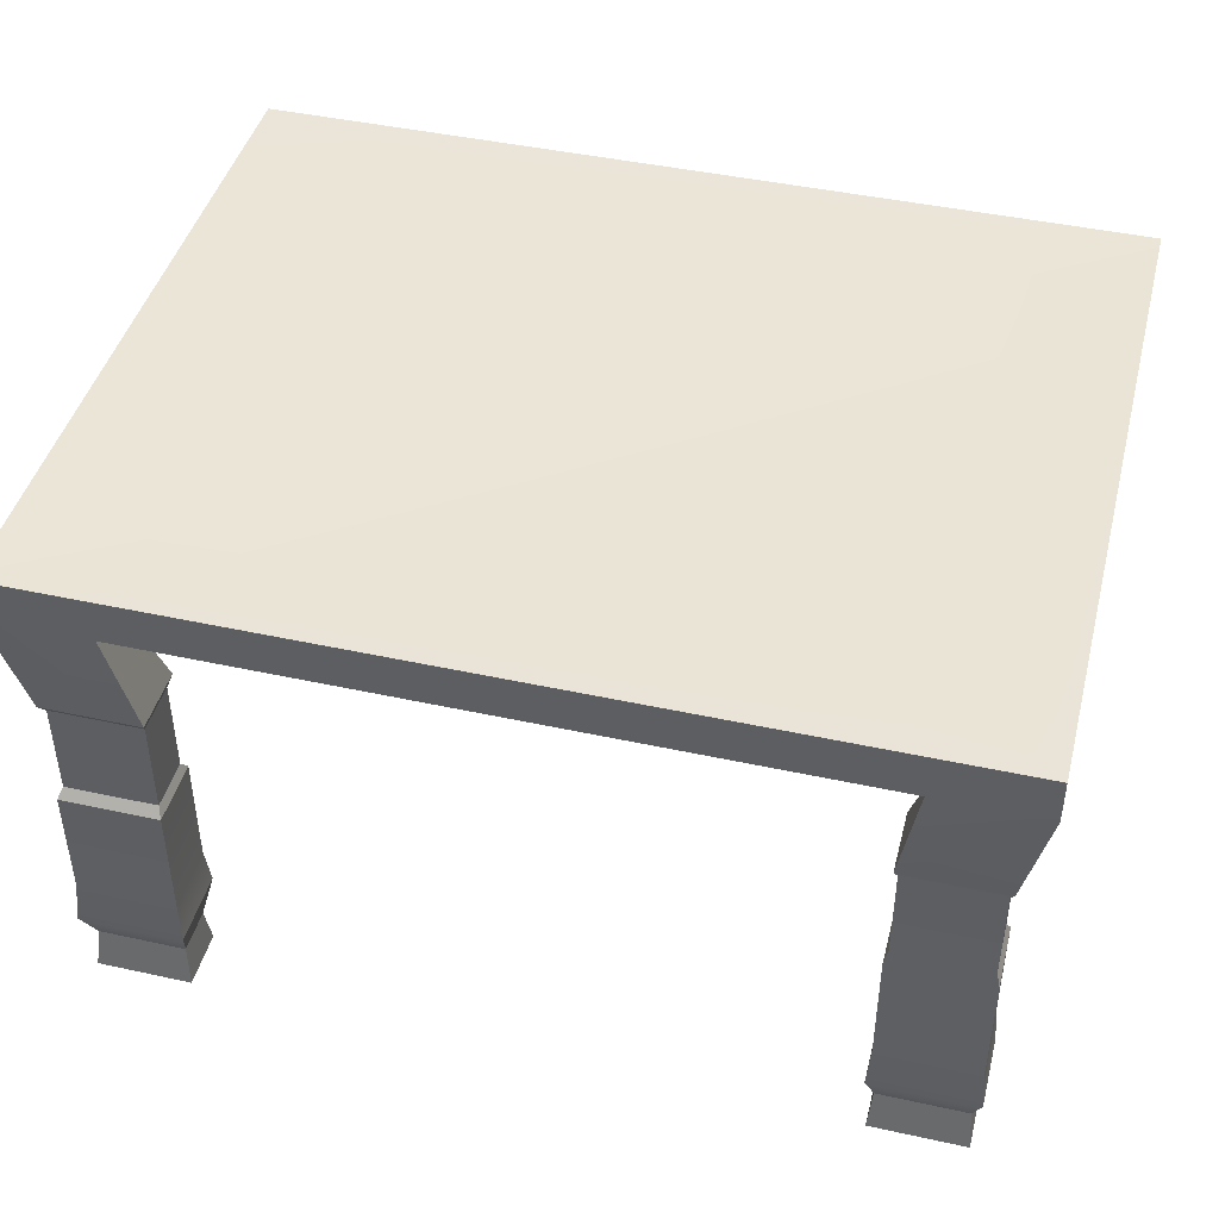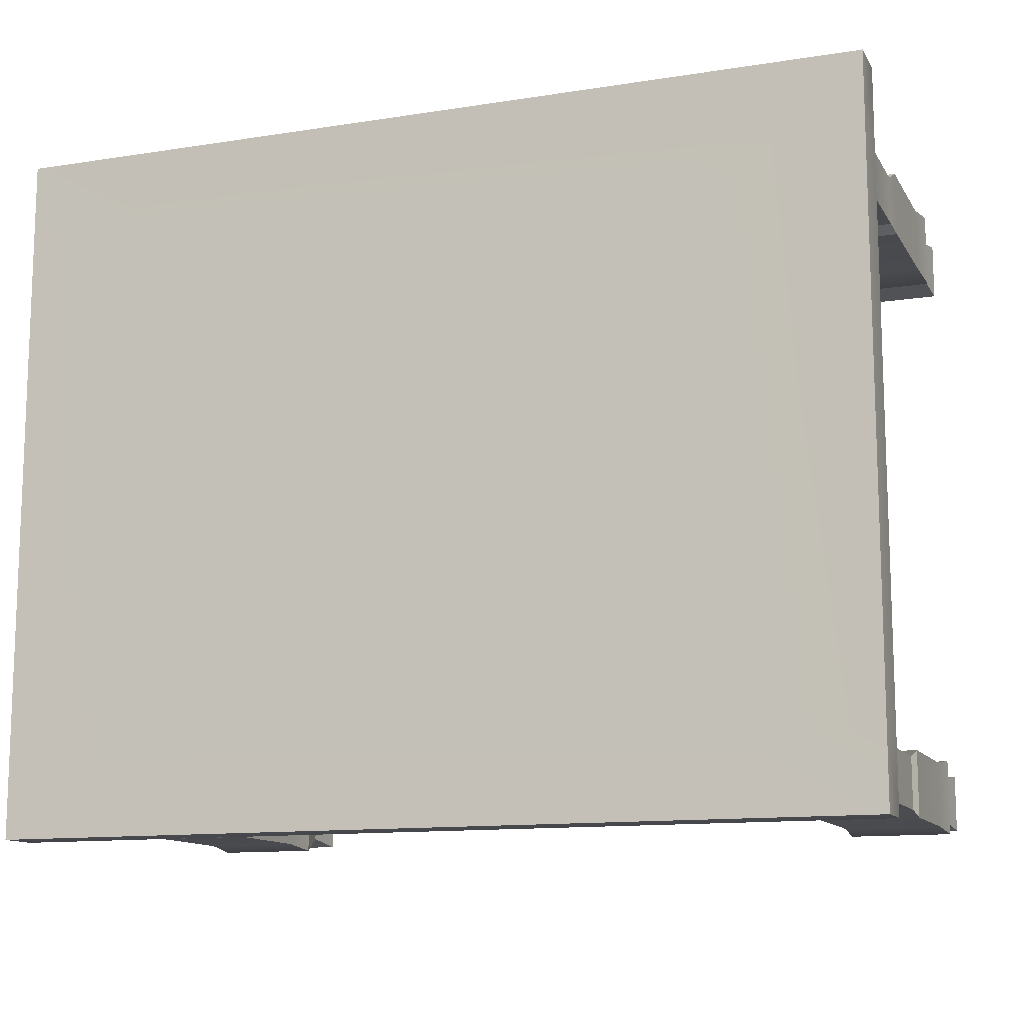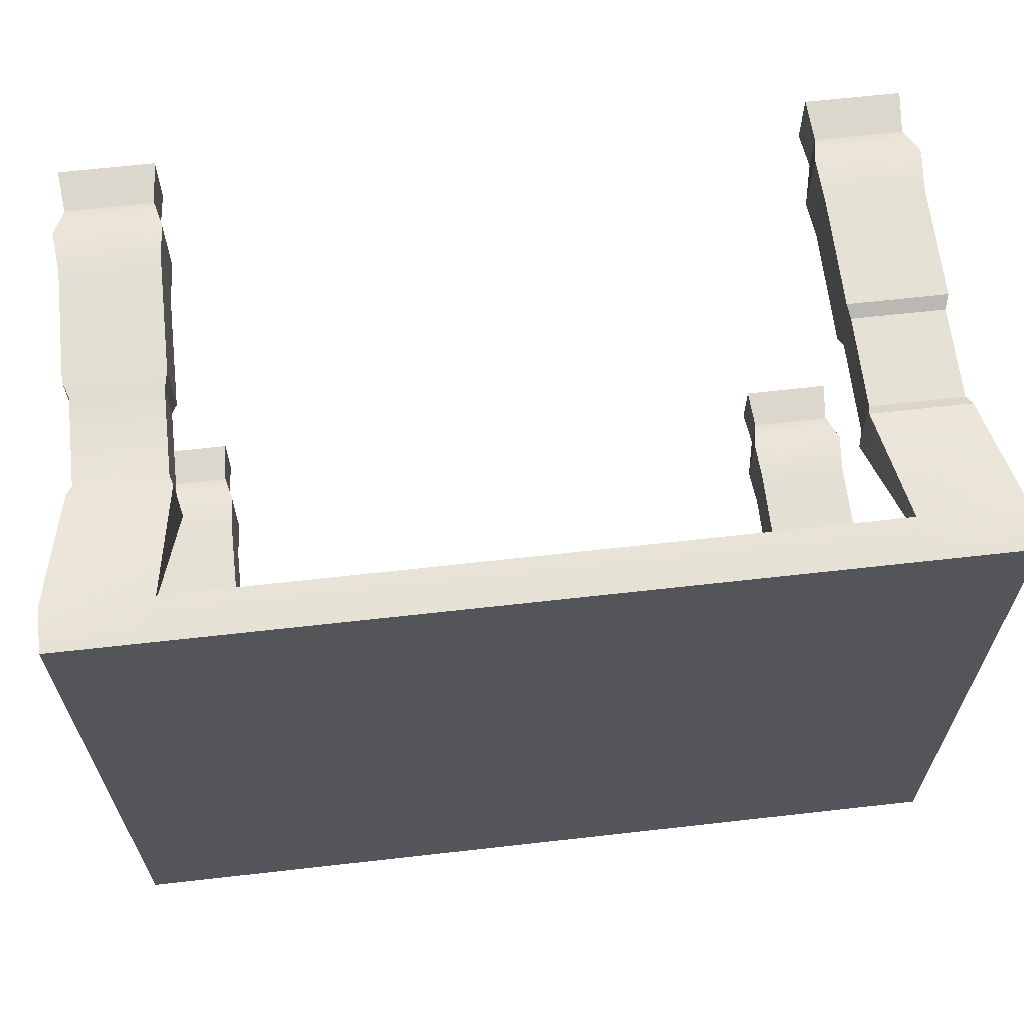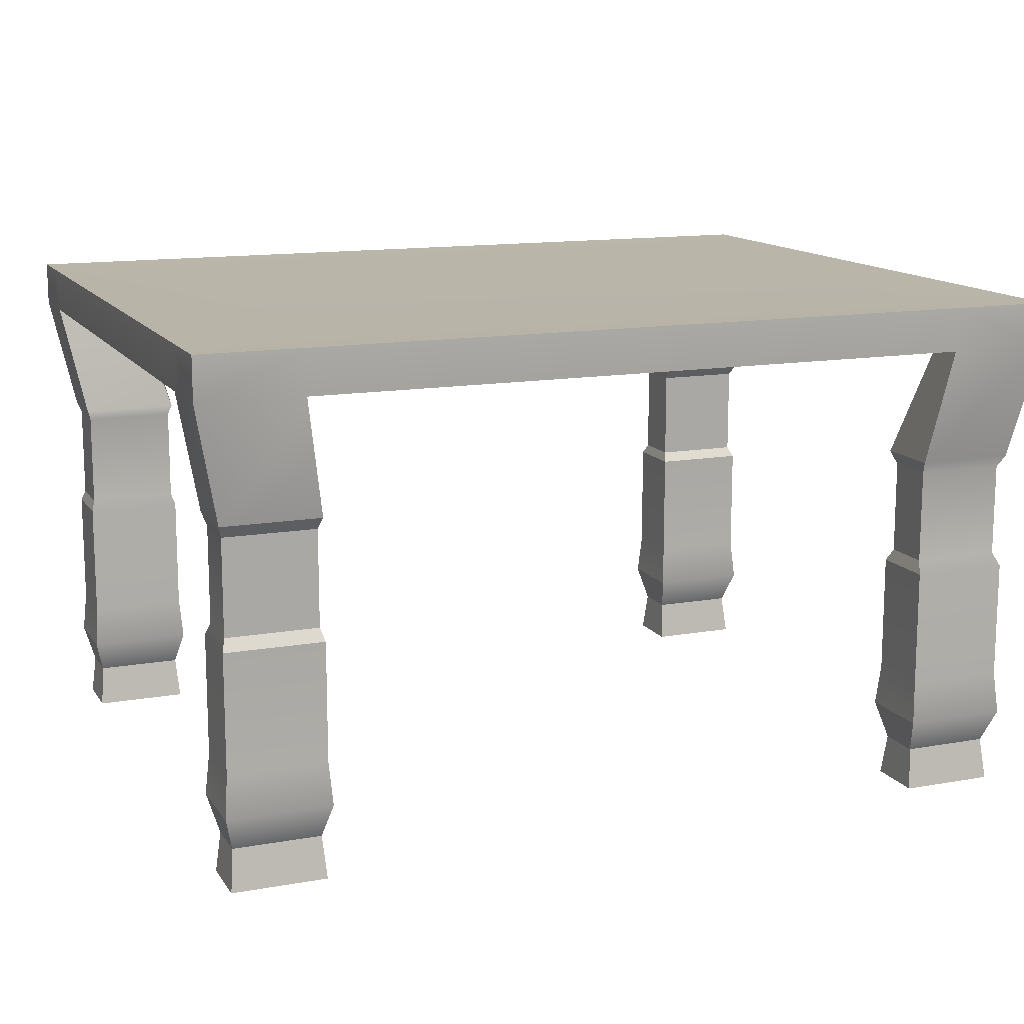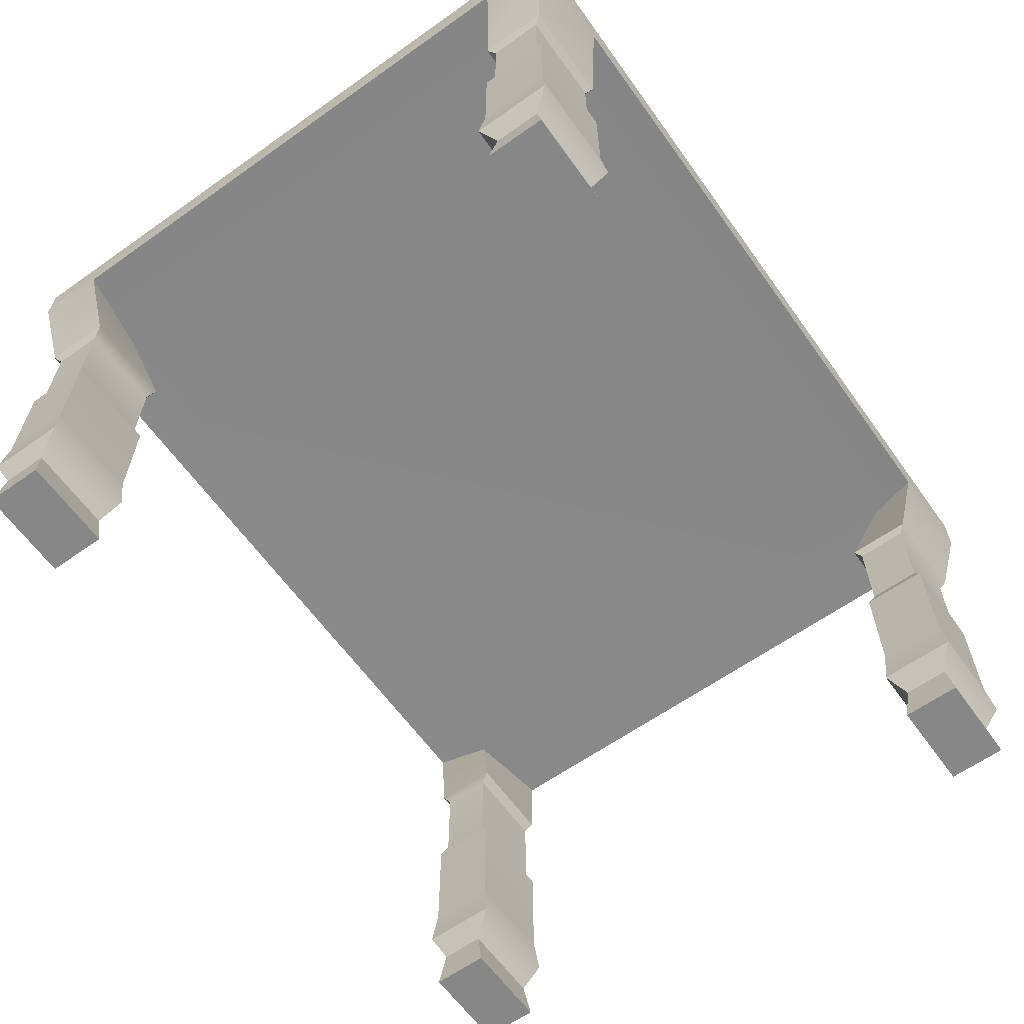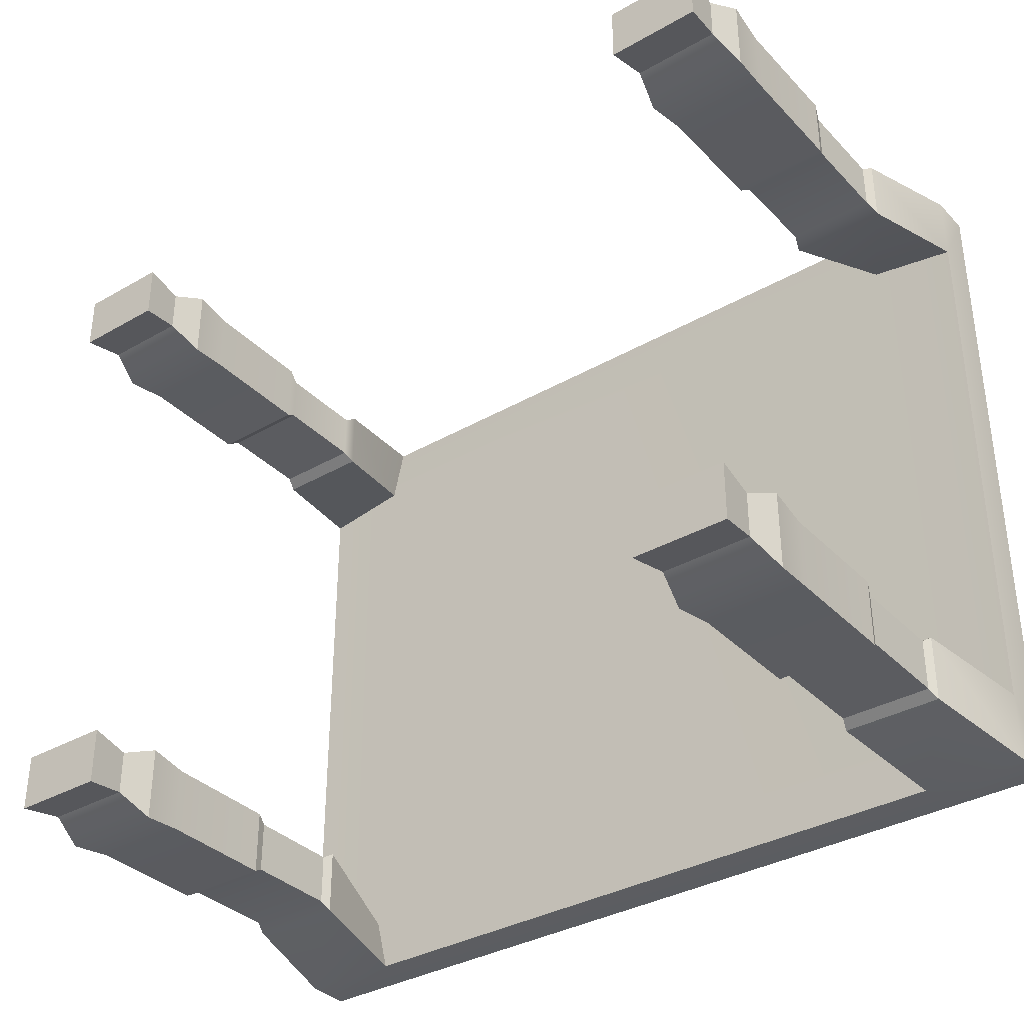
<metadata>
{"format":"obj","ext":"obj","renderer":"f3d","projection":"perspective","resolution":1024,"background":"white","views":[{"elev":44.0,"azim":-165.6,"up":"+Y"},{"elev":-12.4,"azim":-159.8,"up":"+Z"},{"elev":64.4,"azim":173.5,"up":"+Z"},{"elev":13.4,"azim":-21.9,"up":"+Y"},{"elev":-62.6,"azim":125.6,"up":"+Y"},{"elev":-35.3,"azim":37.2,"up":"+Z"}]}
</metadata>
<code>
g default
v -0.9933 0.802 -0.676
v -0.9933 0.802 0.5544
v -0.9933 0.8783 -0.676
v -0.9933 0.8783 0.5544
v 0.545 0.8783 -0.676
v 0.545 0.8783 0.5544
v 0.545 0.802 -0.676
v 0.545 0.802 0.5544
v 0.3651 0.8783 -0.676
v 0.3651 0.802 -0.676
v 0.3651 0.802 0.5544
v 0.3651 0.8783 0.5544
v -0.8134 0.8783 -0.676
v -0.8134 0.802 -0.676
v -0.8134 0.802 0.5544
v -0.8134 0.8783 0.5544
v -0.9933 0.8783 0.4324
v -0.7816 0.8762 0.4058
v 0.3333 0.8762 0.4058
v 0.545 0.8783 0.4324
v 0.545 0.802 0.4324
v 0.3897 0.804 0.4583
v -0.838 0.804 0.4583
v -0.9933 0.802 0.4324
v -0.9933 0.8783 -0.554
v -0.7816 0.8762 -0.5274
v 0.3333 0.8762 -0.5274
v 0.545 0.8783 -0.554
v 0.545 0.802 -0.554
v 0.3897 0.804 -0.5799
v -0.838 0.804 -0.5799
v -0.9933 0.802 -0.554
v -0.7816 0.1876 -0.6428
v -0.7816 0.1876 -0.5274
v -0.9518 0.1876 -0.5274
v -0.9518 0.1876 -0.6428
v 0.5035 0.1876 -0.6428
v 0.5035 0.1876 -0.5274
v 0.3333 0.1876 -0.5274
v 0.3333 0.1876 -0.6428
v 0.5035 0.1876 0.4058
v 0.3333 0.1876 0.4058
v 0.5035 0.1876 0.5212
v 0.3333 0.1876 0.5212
v -0.7816 0.1876 0.4058
v -0.9518 0.1876 0.4058
v -0.7816 0.1876 0.5212
v -0.9518 0.1876 0.5212
v -0.7765 0.1146 -0.6514
v -0.7765 0.1146 -0.5187
v -0.9579 0.1146 -0.5187
v -0.9579 0.1146 -0.6514
v 0.5096 0.1146 -0.6514
v 0.5096 0.1146 -0.5187
v 0.3282 0.1146 -0.5187
v 0.3282 0.1146 -0.6514
v 0.5096 0.1146 0.3971
v 0.3282 0.1146 0.3971
v 0.5096 0.1146 0.5298
v 0.3282 0.1146 0.5298
v -0.7765 0.1146 0.3971
v -0.9579 0.1146 0.3971
v -0.7765 0.1146 0.5298
v -0.9579 0.1146 0.5298
v -0.79 0.05373 -0.6238
v -0.79 0.05373 -0.5464
v -0.9418 0.05373 -0.5464
v -0.9418 0.05373 -0.6238
v 0.4935 0.05373 -0.6238
v 0.4935 0.05373 -0.5464
v 0.3417 0.05373 -0.5464
v 0.3417 0.05373 -0.6238
v 0.4935 0.05373 0.4248
v 0.3417 0.05373 0.4248
v 0.4935 0.05373 0.5022
v 0.3417 0.05373 0.5022
v -0.79 0.05373 0.4248
v -0.9418 0.05373 0.4248
v -0.79 0.05373 0.5022
v -0.9418 0.05373 0.5022
v -0.7843 -0.01835 -0.6354
v -0.7843 -0.01835 -0.5347
v -0.9486 -0.01835 -0.5347
v -0.9486 -0.01835 -0.6354
v 0.5003 -0.01835 -0.6354
v 0.5003 -0.01835 -0.5347
v 0.336 -0.01835 -0.5347
v 0.336 -0.01835 -0.6354
v 0.5003 -0.01835 0.4132
v 0.336 -0.01835 0.4132
v 0.5003 -0.01835 0.5138
v 0.336 -0.01835 0.5138
v -0.7843 -0.01835 0.4132
v -0.9486 -0.01835 0.4132
v -0.7843 -0.01835 0.5138
v -0.9486 -0.01835 0.5138
v 0.3333 0.3931 0.4058
v 0.3333 0.3931 0.5212
v 0.5035 0.3931 0.5212
v 0.5035 0.3931 0.4058
v 0.3333 0.5985 0.4058
v 0.3333 0.5985 0.5212
v 0.5035 0.5985 0.5212
v 0.5035 0.5985 0.4058
v 0.3333 0.3931 -0.6428
v 0.3333 0.3931 -0.5274
v 0.5035 0.3931 -0.5274
v 0.5035 0.3931 -0.6428
v 0.3333 0.5985 -0.6428
v 0.3333 0.5985 -0.5274
v 0.5035 0.5985 -0.5274
v 0.5035 0.5985 -0.6428
v -0.7816 0.3931 0.4058
v -0.9518 0.3931 0.4058
v -0.9518 0.3931 0.5212
v -0.7816 0.3931 0.5212
v -0.7816 0.5985 0.4058
v -0.9518 0.5985 0.4058
v -0.9518 0.5985 0.5212
v -0.7816 0.5985 0.5212
v -0.7816 0.3931 -0.6428
v -0.9518 0.3931 -0.6428
v -0.9518 0.3931 -0.5274
v -0.7816 0.3931 -0.5274
v -0.7816 0.5985 -0.6428
v -0.9518 0.5985 -0.6428
v -0.9518 0.5985 -0.5274
v -0.7816 0.5985 -0.5274
v -0.7871 0.578 0.4194
v -0.9453 0.578 0.4194
v -0.7871 0.4136 0.4194
v -0.9453 0.4136 0.4194
v -0.9453 0.578 0.5076
v -0.9453 0.4136 0.5076
v -0.7871 0.578 0.5076
v -0.7871 0.4136 0.5076
v -0.7872 0.5794 -0.6308
v -0.9451 0.5794 -0.6308
v -0.7872 0.4122 -0.6308
v -0.9451 0.4122 -0.6308
v -0.9451 0.5794 -0.5393
v -0.9451 0.4122 -0.5393
v -0.7872 0.5794 -0.5393
v -0.7872 0.4122 -0.5393
v 0.3394 0.5804 -0.6298
v 0.3394 0.5804 -0.5404
v 0.3394 0.4112 -0.6298
v 0.3394 0.4112 -0.5404
v 0.4962 0.5804 -0.5404
v 0.4962 0.4112 -0.5404
v 0.4962 0.5804 -0.6298
v 0.4962 0.4112 -0.6298
v 0.3402 0.5763 0.4203
v 0.3402 0.5763 0.5066
v 0.3402 0.4154 0.4203
v 0.3402 0.4154 0.5066
v 0.4953 0.5763 0.5066
v 0.4953 0.4154 0.5066
v 0.4953 0.5763 0.4203
v 0.4953 0.4154 0.4203
g Table_Small
f 1 32 25 3
f 3 25 26 13
f 5 28 29 7
f 81 82 83 84
f 2 15 16 4
f 14 1 3 13
f 7 10 9 5
f 85 86 87 88
f 12 11 8 6
f 9 27 28 5
f 10 14 13 9
f 10 30 31 14
f 16 15 11 12
f 13 26 27 9
f 17 4 16 18
f 19 18 16 12
f 20 19 12 6
f 21 20 6 8
f 90 89 91 92
f 23 22 11 15
f 94 93 95 96
f 17 24 2 4
f 25 17 18 26
f 27 26 18 19
f 28 27 19 20
f 29 28 20 21
f 30 29 21 22
f 31 30 22 23
f 32 31 23 24
f 25 32 24 17
f 14 31 128 125
f 31 32 127 128
f 32 1 126 127
f 1 14 125 126
f 7 29 111 112
f 29 30 110 111
f 30 10 109 110
f 10 7 112 109
f 22 21 104 101
f 21 8 103 104
f 8 11 102 103
f 11 22 101 102
f 24 23 117 118
f 23 15 120 117
f 15 2 119 120
f 2 24 118 119
f 33 34 50 49
f 34 35 51 50
f 35 36 52 51
f 36 33 49 52
f 37 38 54 53
f 38 39 55 54
f 39 40 56 55
f 40 37 53 56
f 42 41 57 58
f 41 43 59 57
f 43 44 60 59
f 44 42 58 60
f 46 45 61 62
f 45 47 63 61
f 47 48 64 63
f 48 46 62 64
f 49 50 66 65
f 50 51 67 66
f 51 52 68 67
f 52 49 65 68
f 53 54 70 69
f 54 55 71 70
f 55 56 72 71
f 56 53 69 72
f 58 57 73 74
f 57 59 75 73
f 59 60 76 75
f 60 58 74 76
f 62 61 77 78
f 61 63 79 77
f 63 64 80 79
f 64 62 78 80
f 65 66 82 81
f 66 67 83 82
f 67 68 84 83
f 68 65 81 84
f 69 70 86 85
f 70 71 87 86
f 71 72 88 87
f 72 69 85 88
f 74 73 89 90
f 73 75 91 89
f 75 76 92 91
f 76 74 90 92
f 78 77 93 94
f 77 79 95 93
f 79 80 96 95
f 80 78 94 96
f 98 97 42 44
f 99 98 44 43
f 100 99 43 41
f 97 100 41 42
f 154 153 155 156
f 157 154 156 158
f 159 157 158 160
f 153 159 160 155
f 106 105 40 39
f 107 106 39 38
f 108 107 38 37
f 105 108 37 40
f 146 145 147 148
f 149 146 148 150
f 151 149 150 152
f 145 151 152 147
f 114 113 45 46
f 115 114 46 48
f 116 115 48 47
f 113 116 47 45
f 130 129 131 132
f 133 130 132 134
f 135 133 134 136
f 129 135 136 131
f 122 121 33 36
f 123 122 36 35
f 124 123 35 34
f 121 124 34 33
f 138 137 139 140
f 141 138 140 142
f 143 141 142 144
f 137 143 144 139
f 118 117 129 130
f 113 114 132 131
f 119 118 130 133
f 114 115 134 132
f 120 119 133 135
f 115 116 136 134
f 117 120 135 129
f 116 113 131 136
f 126 125 137 138
f 121 122 140 139
f 127 126 138 141
f 122 123 142 140
f 128 127 141 143
f 123 124 144 142
f 125 128 143 137
f 124 121 139 144
f 110 109 145 146
f 105 106 148 147
f 111 110 146 149
f 106 107 150 148
f 112 111 149 151
f 107 108 152 150
f 109 112 151 145
f 108 105 147 152
f 102 101 153 154
f 97 98 156 155
f 103 102 154 157
f 98 99 158 156
f 104 103 157 159
f 99 100 160 158
f 101 104 159 153
f 100 97 155 160

</code>
